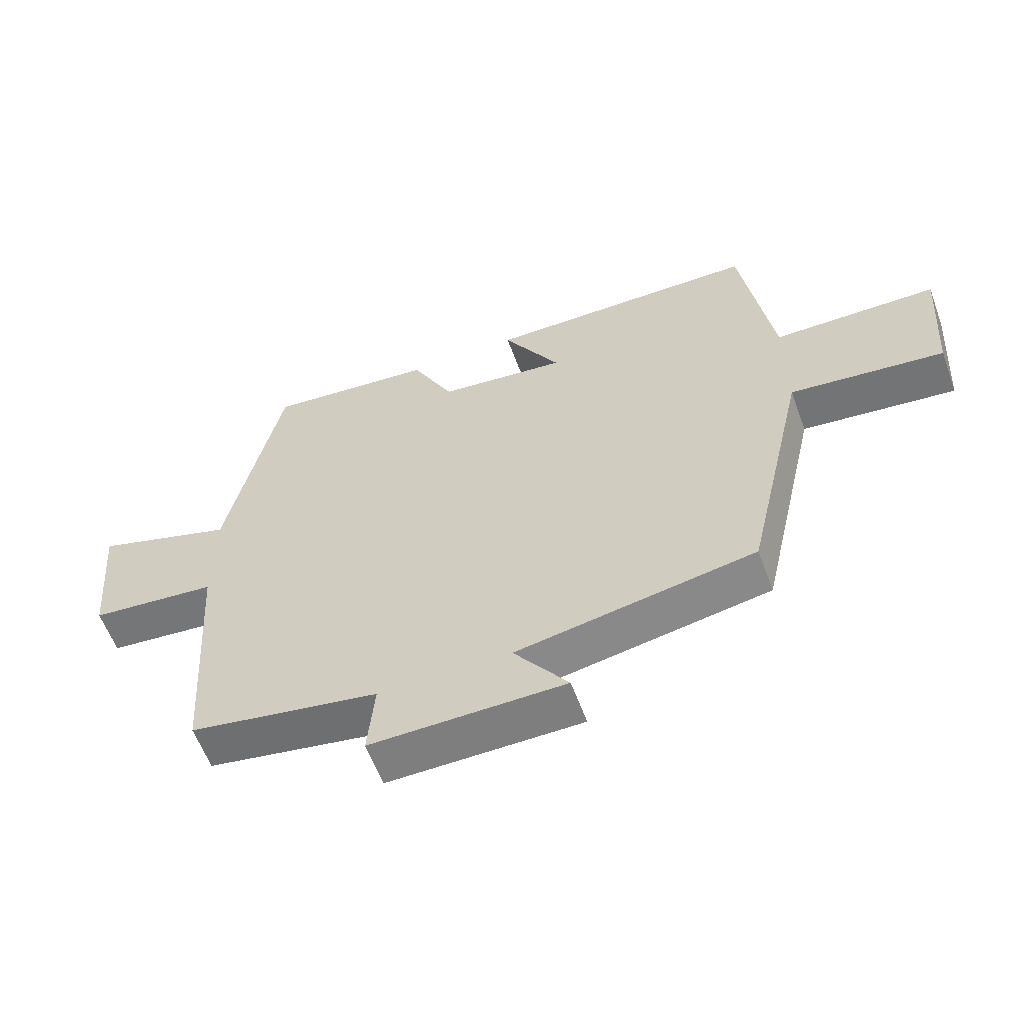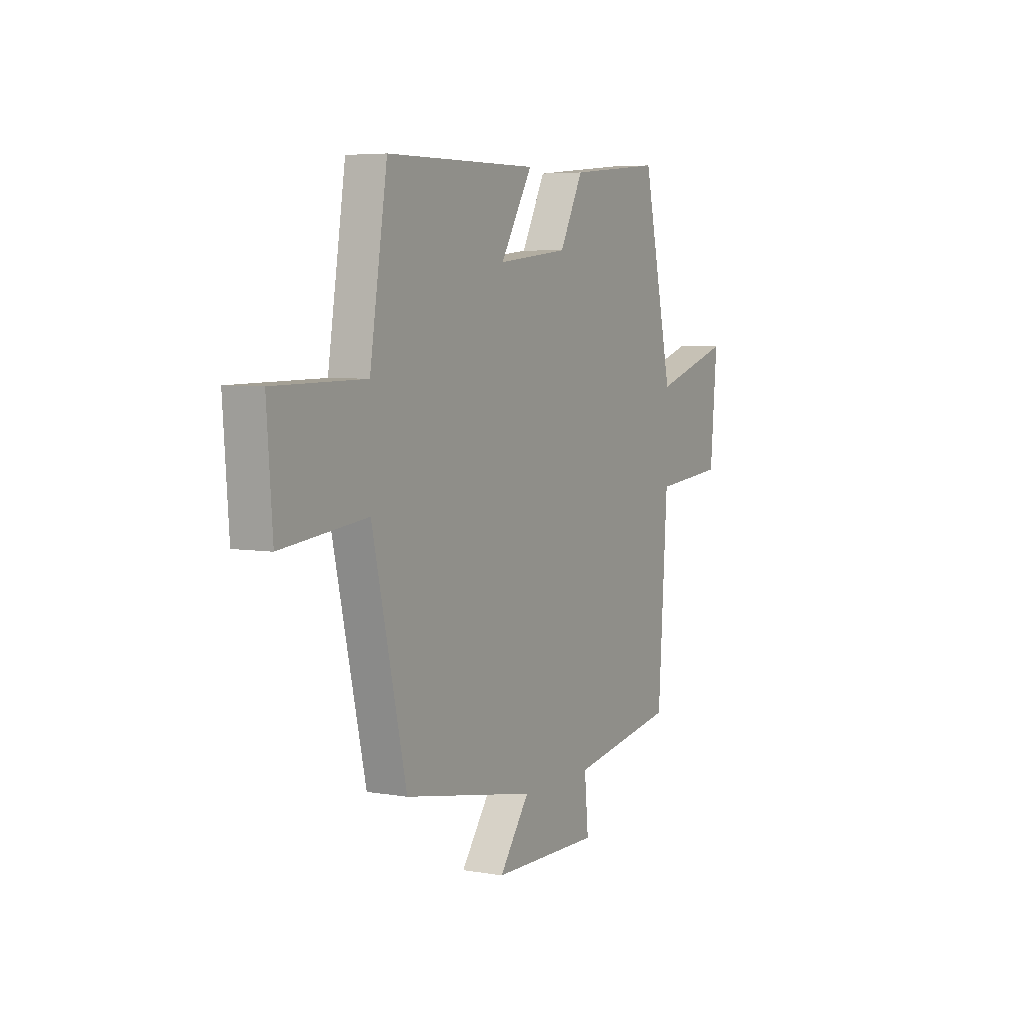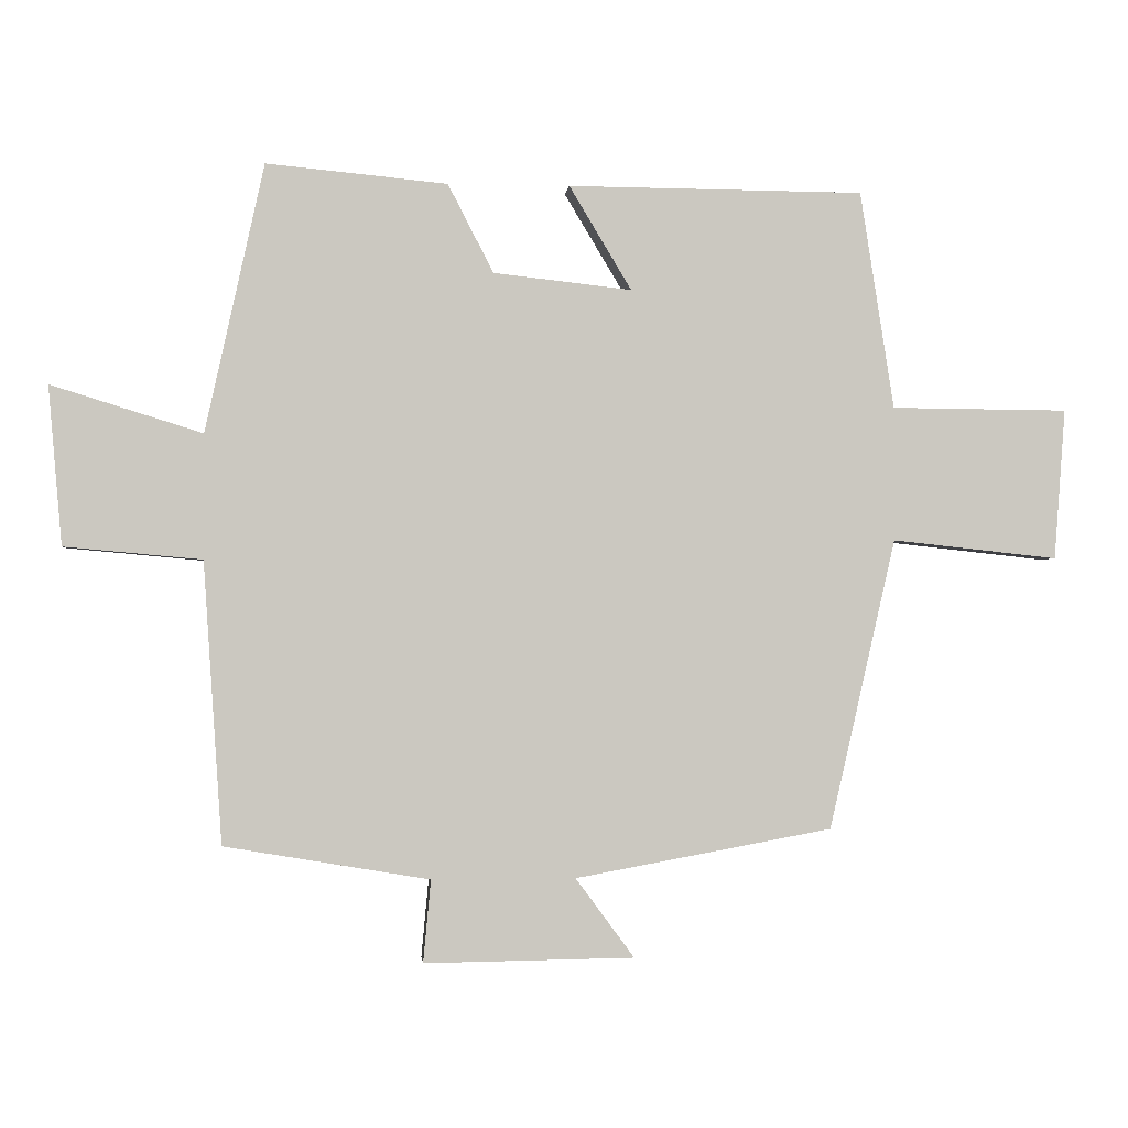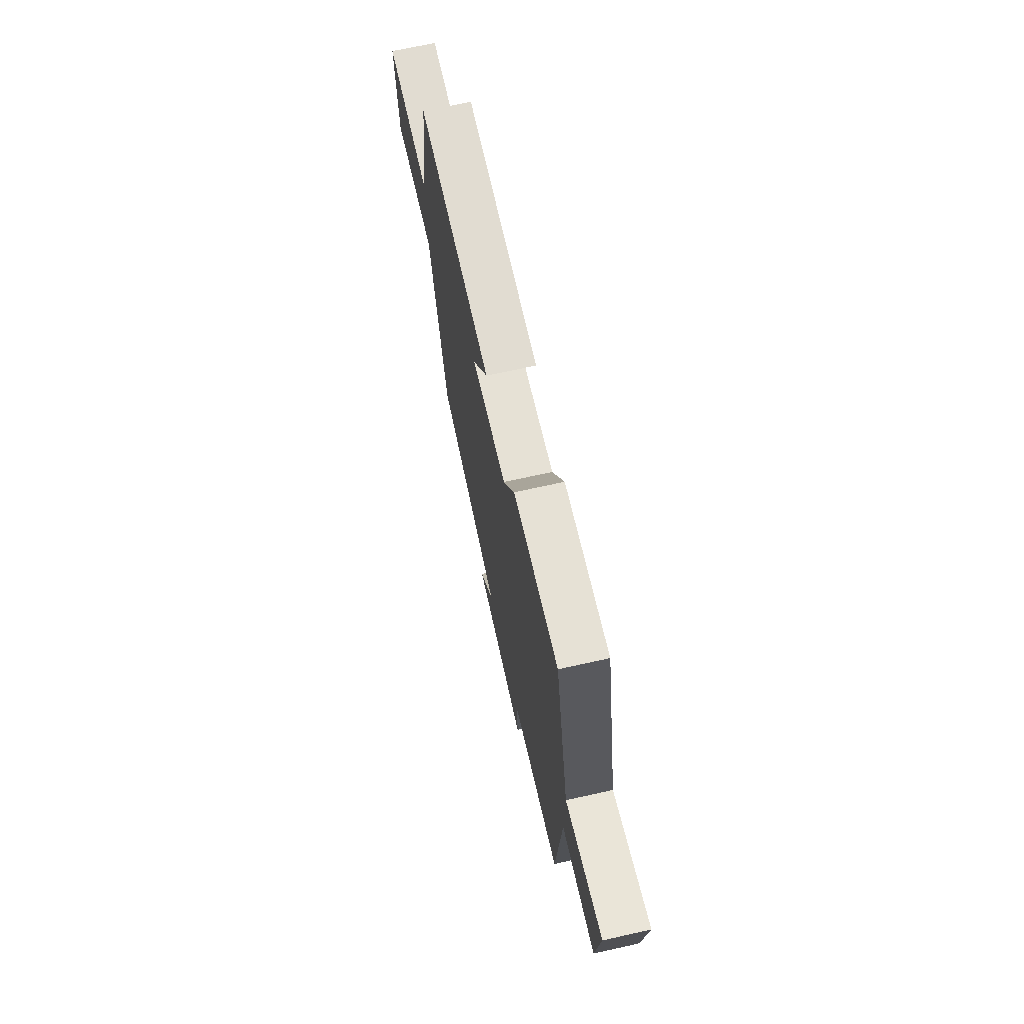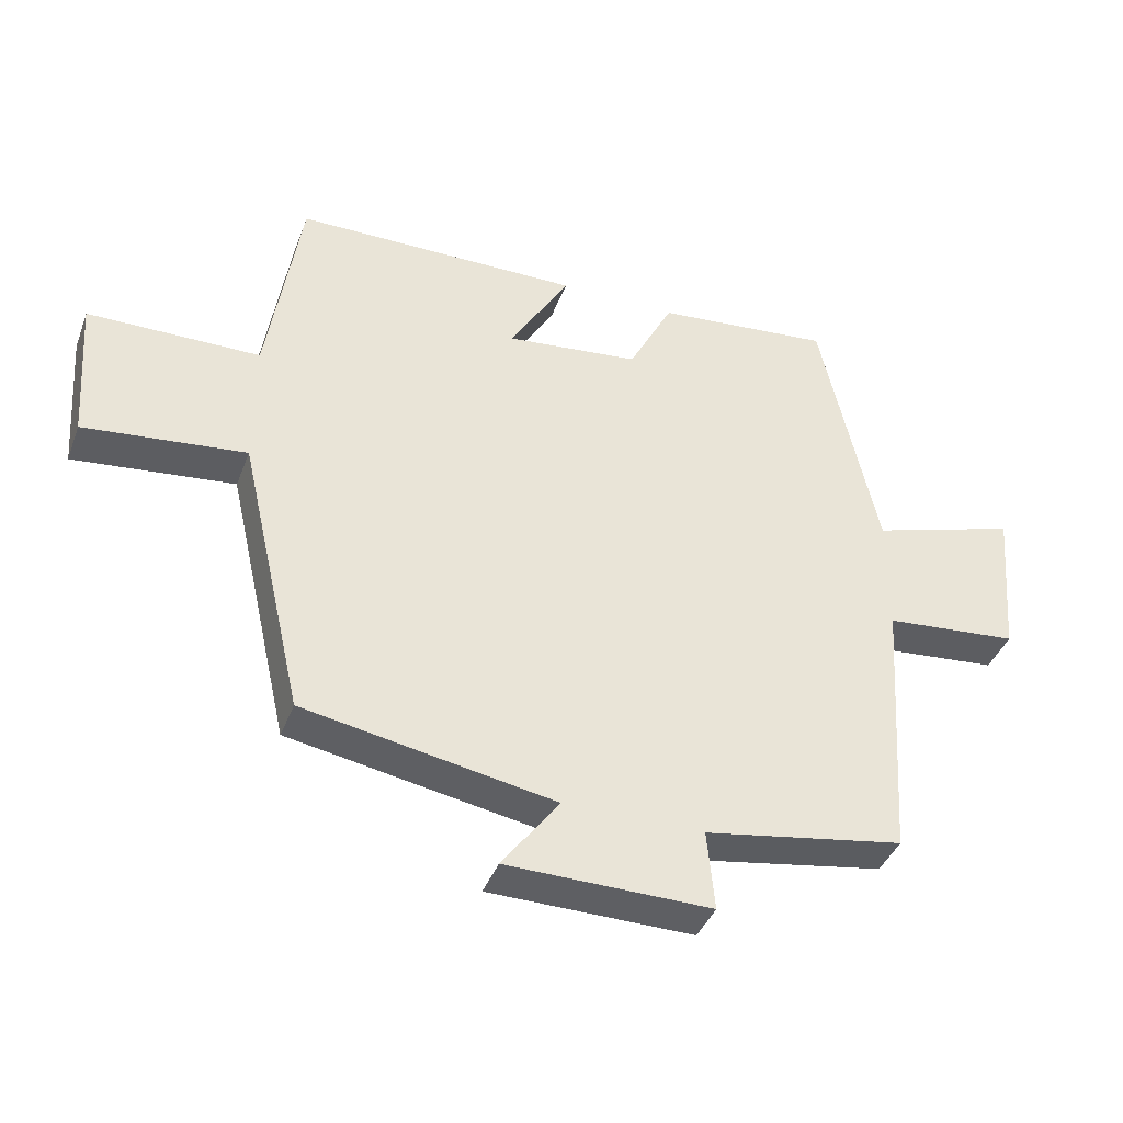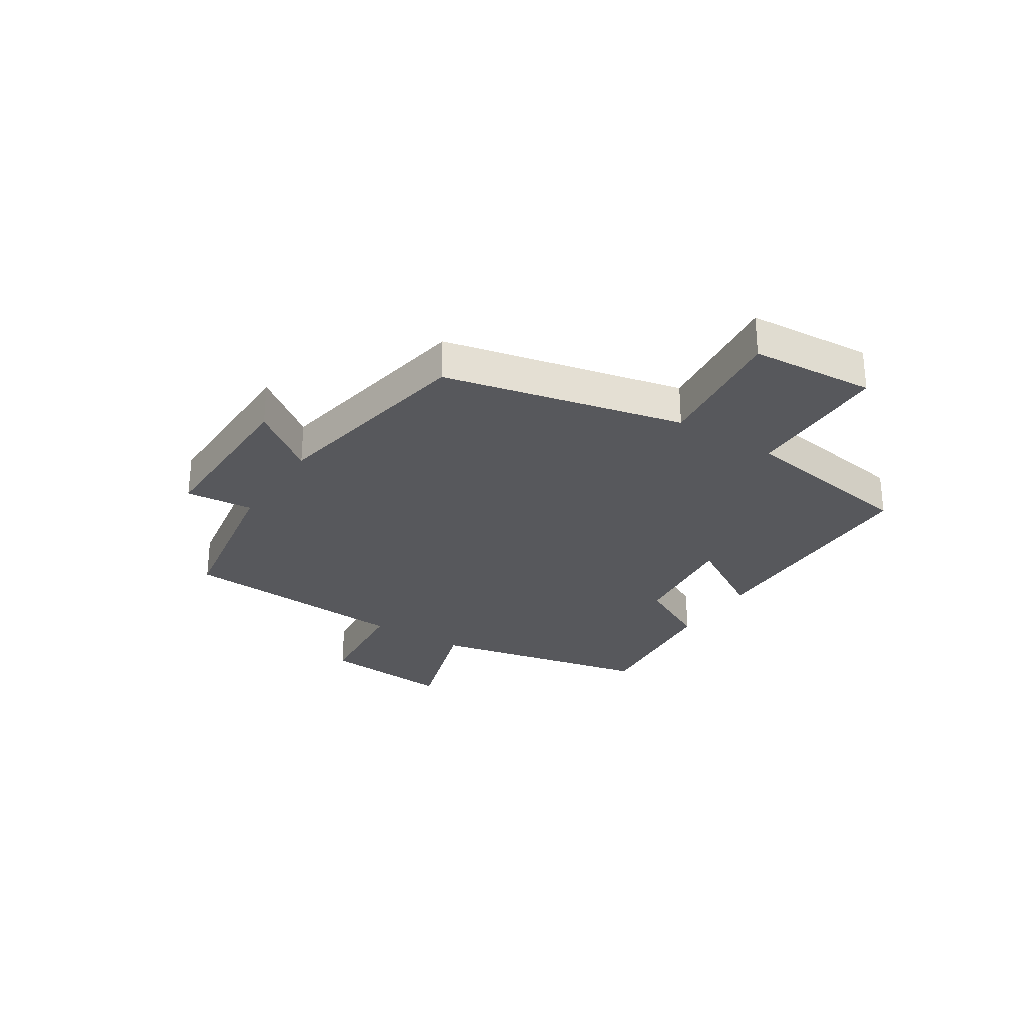
<metadata>
{"format":"obj","ext":"obj","renderer":"f3d","projection":"perspective","resolution":1024,"background":"white","views":[{"elev":-59.1,"azim":-159.9,"up":"+Z"},{"elev":5.4,"azim":-61.5,"up":"+Z"},{"elev":-1.5,"azim":174.6,"up":"+Z"},{"elev":69.6,"azim":77.5,"up":"+Z"},{"elev":-40.2,"azim":-19.8,"up":"+Z"},{"elev":-28.4,"azim":-122.7,"up":"+Y"}]}
</metadata>
<code>
v 0.473 0.07 -0.45
v 0.176 0.07 -0.5
v 0.187 0.07 -0.619
v -0.117 0.07 -0.615
v -0.032 0.07 -0.5
v -0.404 0.07 -0.432
v -0.5 0.07 -0.012
v -0.74 0.07 -0.038
v -0.756 0.07 0.18
v -0.5 0.07 0.182
v -0.451 0.07 0.497
v -0.023 0.07 0.5
v -0.113 0.07 0.35
v 0.087 0.07 0.372
v 0.153 0.07 0.5
v 0.415 0.07 0.525
v 0.5 0.07 0.137
v 0.719 0.07 0.205
v 0.699 0.07 -0.025
v 0.5 0.07 -0.043
v 0.473 0 -0.45
v 0.176 0 -0.5
v 0.187 0 -0.619
v -0.117 0 -0.615
v -0.032 0 -0.5
v -0.404 0 -0.432
v -0.5 0 -0.012
v -0.74 0 -0.038
v -0.756 0 0.18
v -0.5 0 0.182
v -0.451 0 0.497
v -0.023 0 0.5
v -0.113 0 0.35
v 0.087 0 0.372
v 0.153 0 0.5
v 0.415 0 0.525
v 0.5 0 0.137
v 0.719 0 0.205
v 0.699 0 -0.025
v 0.5 0 -0.043
f 17 18 19 20
f 17 20 1 2
f 14 15 16 17
f 13 14 17 2
f 10 11 12 13
f 10 13 2 3
f 7 8 9 10
f 5 6 7 10
f 5 10 3
f 3 4 5
f 40 39 38 37
f 22 21 40 37
f 37 36 35 34
f 22 37 34 33
f 33 32 31 30
f 23 22 33 30
f 30 29 28 27
f 30 27 26 25
f 23 30 25
f 25 24 23
f 1 21 22 2
f 2 22 23 3
f 3 23 24 4
f 4 24 25 5
f 5 25 26 6
f 6 26 27 7
f 7 27 28 8
f 8 28 29 9
f 9 29 30 10
f 10 30 31 11
f 11 31 32 12
f 12 32 33 13
f 13 33 34 14
f 14 34 35 15
f 15 35 36 16
f 16 36 37 17
f 17 37 38 18
f 18 38 39 19
f 19 39 40 20
f 20 40 21 1

</code>
